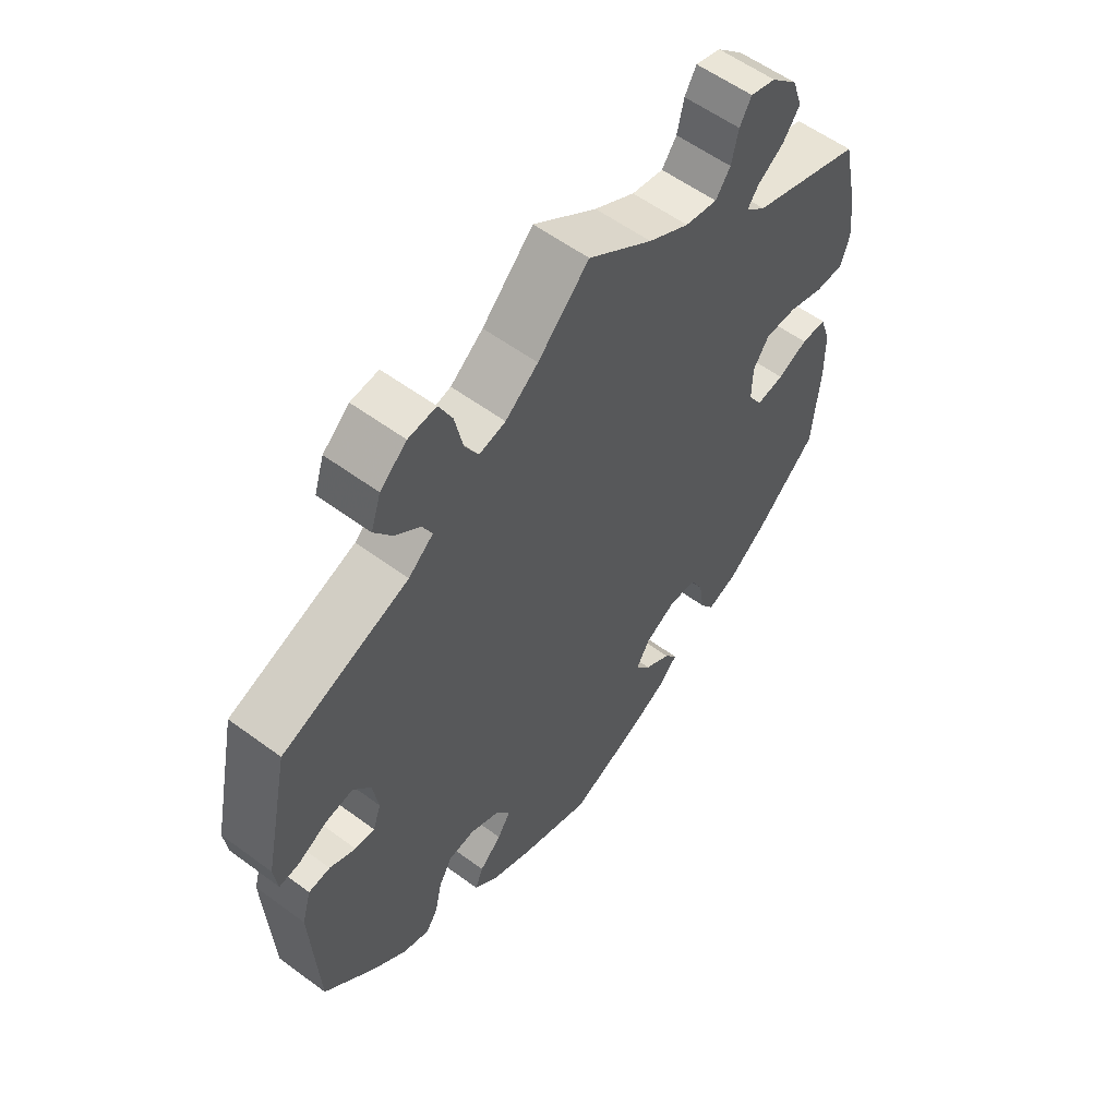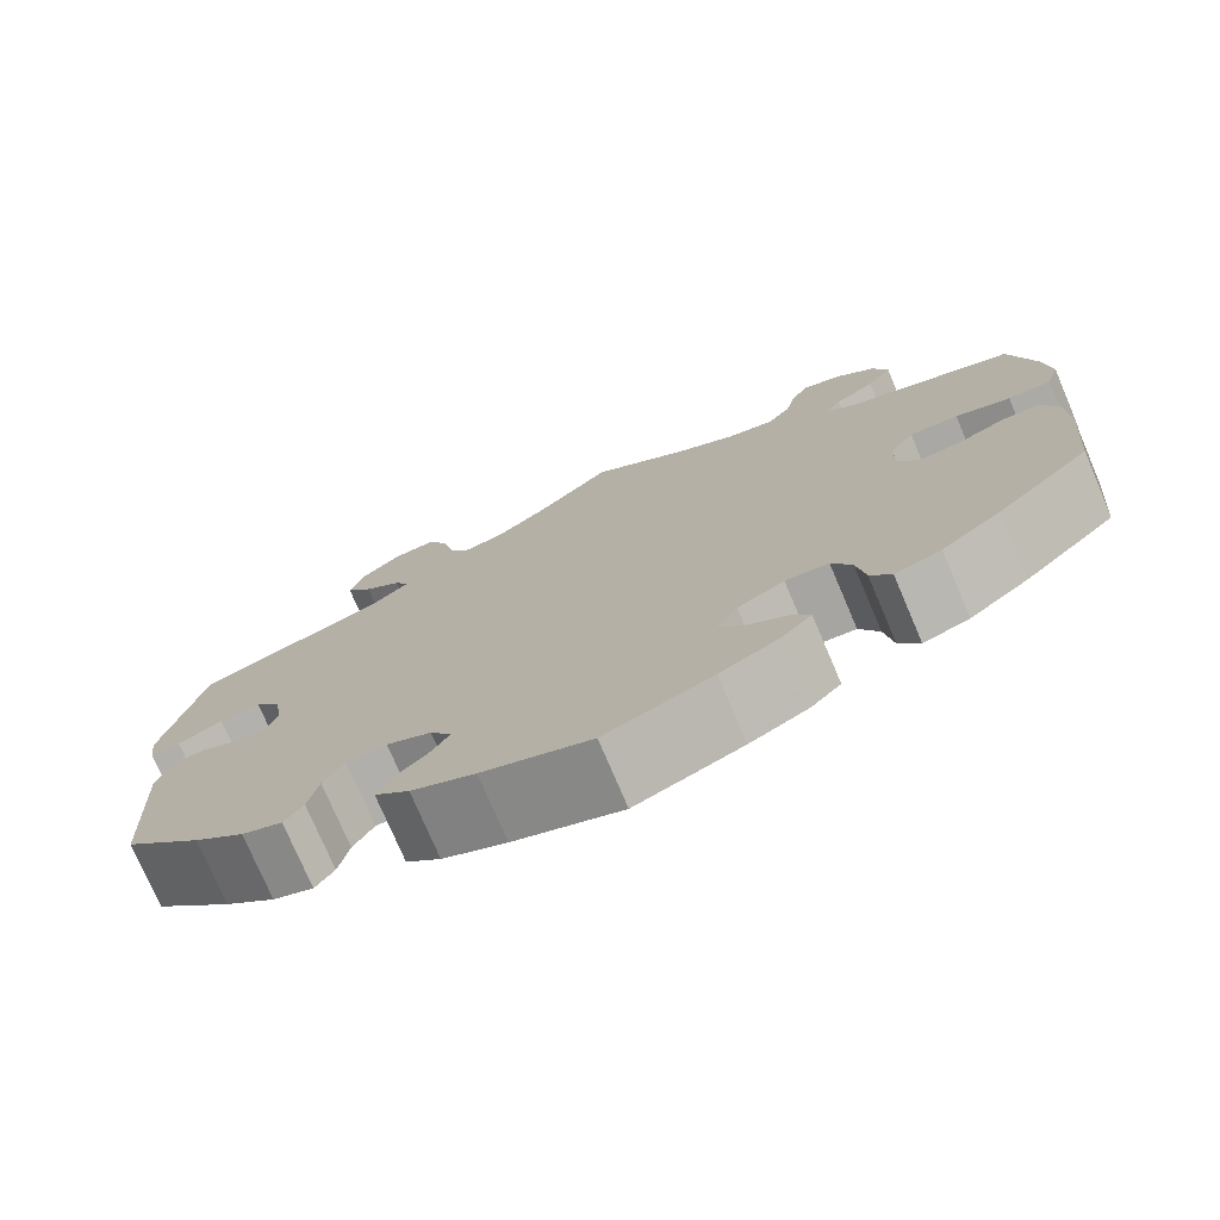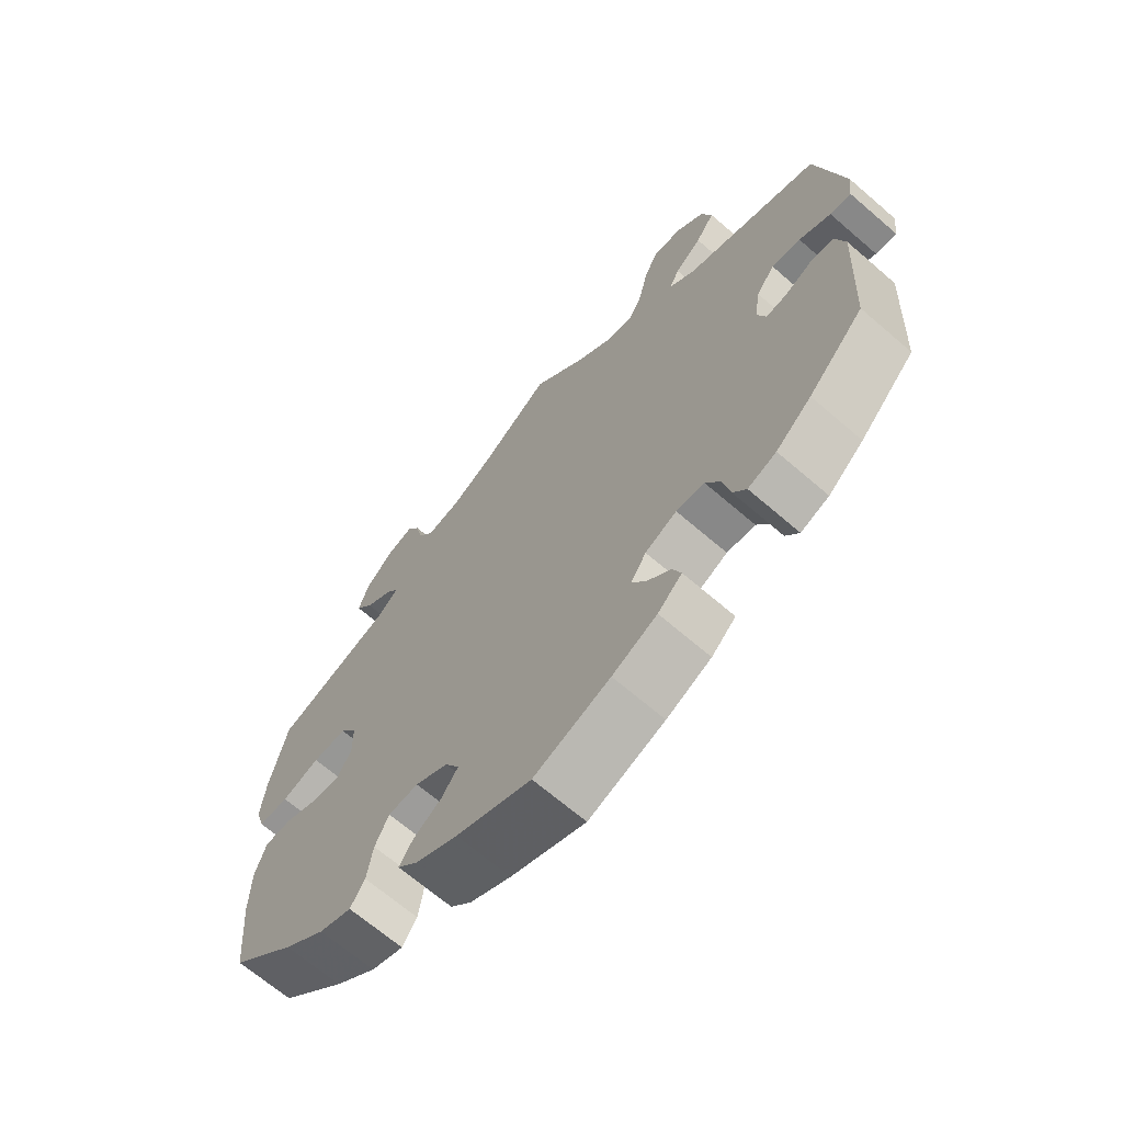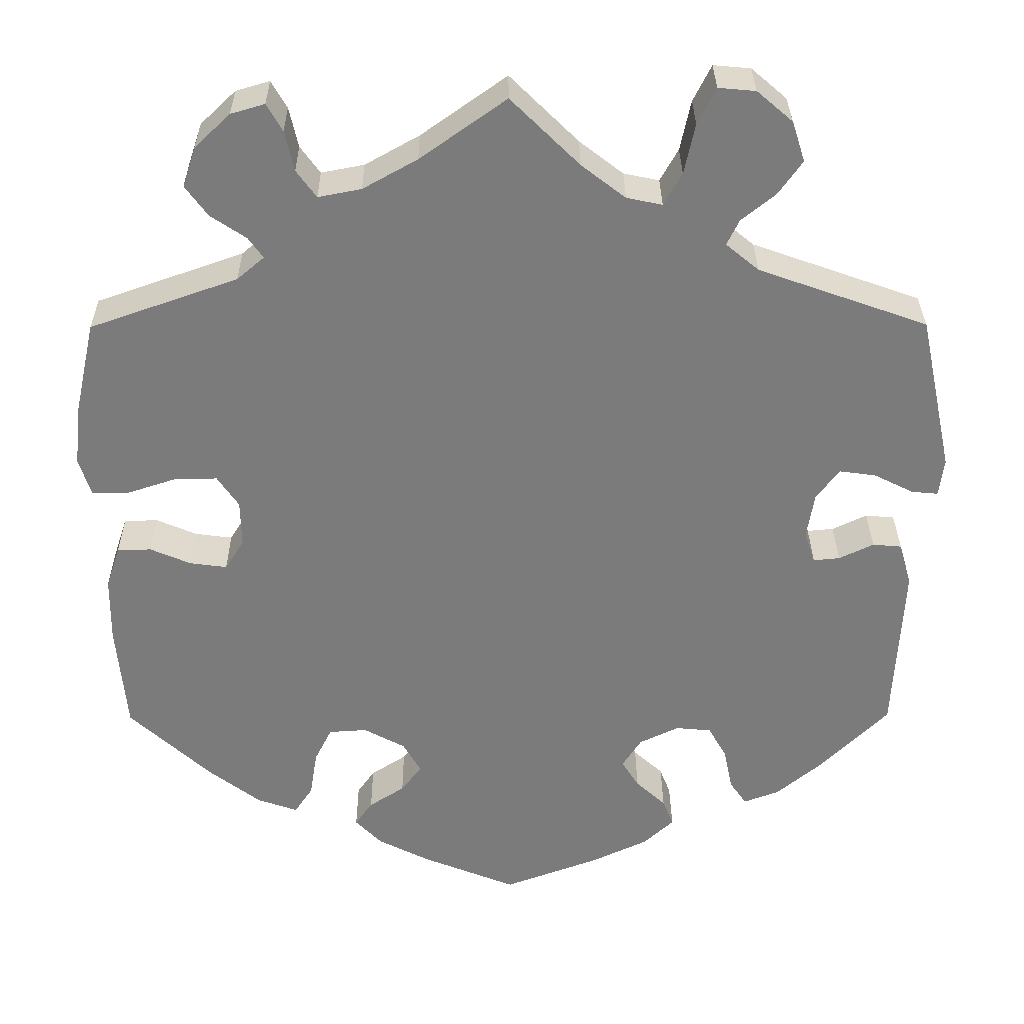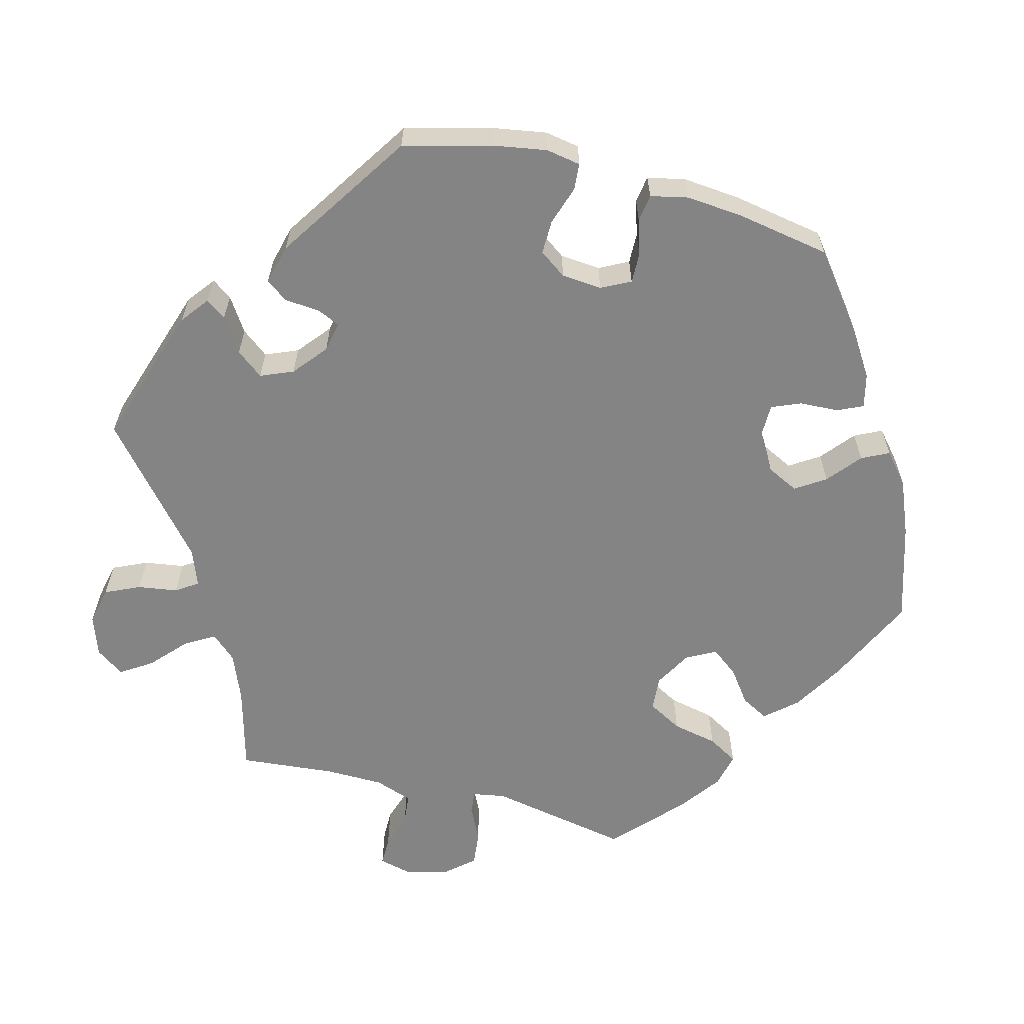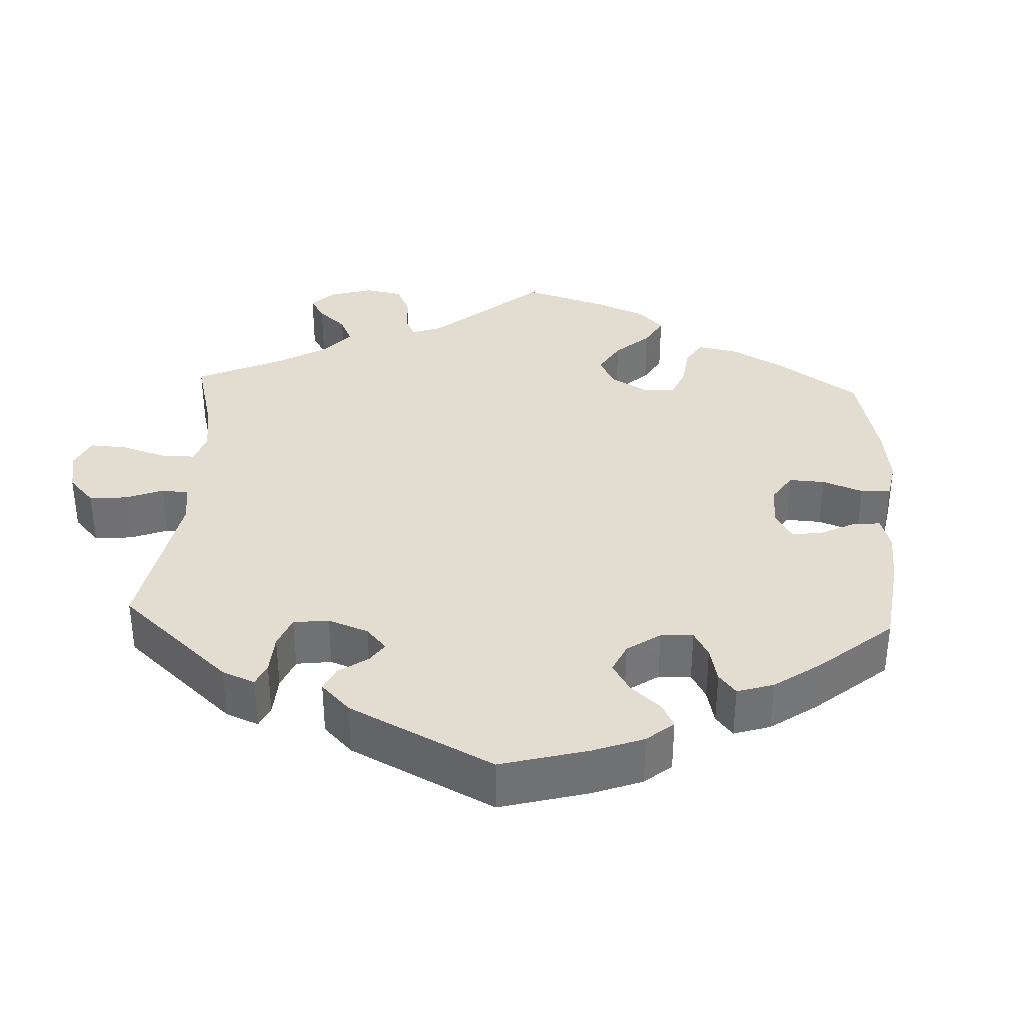
<metadata>
{"format":"obj","ext":"obj","renderer":"f3d","projection":"perspective","resolution":1024,"background":"white","views":[{"elev":57.3,"azim":127.5,"up":"+Z"},{"elev":-75.8,"azim":-156.9,"up":"+Z"},{"elev":-67.2,"azim":49.1,"up":"+Z"},{"elev":31.6,"azim":-0.4,"up":"+Z"},{"elev":-61.3,"azim":135.1,"up":"+Y"},{"elev":35.2,"azim":122.7,"up":"+Y"}]}
</metadata>
<code>
v 0.541 0.07 0.098
v 0.535 0.07 0.052
v 0.503 0.07 0.055
v 0.455 0.07 0.079
v 0.411 0.07 0.085
v 0.383 0.07 0.048
v 0.374 0.07 -0.008
v 0.387 0.07 -0.046
v 0.419 0.07 -0.043
v 0.461 0.07 -0.023
v 0.496 0.07 -0.026
v 0.511 0.07 -0.078
v 0.5 0.07 -0.289
v 0.416 0.07 -0.373
v 0.362 0.07 -0.418
v 0.319 0.07 -0.434
v 0.299 0.07 -0.405
v 0.288 0.07 -0.353
v 0.266 0.07 -0.314
v 0.223 0.07 -0.31
v 0.175 0.07 -0.333
v 0.152 0.07 -0.369
v 0.173 0.07 -0.403
v 0.209 0.07 -0.436
v 0.222 0.07 -0.469
v 0.185 0.07 -0.503
v 0.117 0.07 -0.535
v 0.001 0.07 -0.578
v -0.113 0.07 -0.532
v -0.176 0.07 -0.5
v -0.208 0.07 -0.467
v -0.187 0.07 -0.437
v -0.144 0.07 -0.409
v -0.119 0.07 -0.376
v -0.141 0.07 -0.338
v -0.191 0.07 -0.311
v -0.237 0.07 -0.314
v -0.258 0.07 -0.356
v -0.267 0.07 -0.412
v -0.289 0.07 -0.445
v -0.338 0.07 -0.428
v -0.401 0.07 -0.38
v -0.5 0.07 -0.289
v -0.512 0.07 -0.157
v -0.511 0.07 -0.078
v -0.494 0.07 -0.027
v -0.453 0.07 -0.026
v -0.404 0.07 -0.047
v -0.359 0.07 -0.053
v -0.336 0.07 -0.016
v -0.337 0.07 0.04
v -0.363 0.07 0.078
v -0.415 0.07 0.077
v -0.473 0.07 0.058
v -0.519 0.07 0.058
v -0.533 0.07 0.103
v -0.526 0.07 0.172
v -0.5 0.07 0.289
v -0.321 0.07 0.352
v -0.288 0.07 0.38
v -0.306 0.07 0.405
v -0.349 0.07 0.434
v -0.376 0.07 0.471
v -0.36 0.07 0.519
v -0.317 0.07 0.56
v -0.276 0.07 0.572
v -0.257 0.07 0.539
v -0.246 0.07 0.49
v -0.222 0.07 0.457
v -0.17 0.07 0.467
v -0.104 0.07 0.504
v 0 0.07 0.578
v 0.083 0.07 0.496
v 0.136 0.07 0.455
v 0.179 0.07 0.446
v 0.201 0.07 0.485
v 0.214 0.07 0.546
v 0.236 0.07 0.59
v 0.281 0.07 0.586
v 0.324 0.07 0.549
v 0.34 0.07 0.5
v 0.311 0.07 0.459
v 0.27 0.07 0.426
v 0.255 0.07 0.395
v 0.295 0.07 0.362
v 0.5 0.07 0.289
v 0.541 0 0.098
v 0.535 0 0.052
v 0.503 0 0.055
v 0.455 0 0.079
v 0.411 0 0.085
v 0.383 0 0.048
v 0.374 0 -0.008
v 0.387 0 -0.046
v 0.419 0 -0.043
v 0.461 0 -0.023
v 0.496 0 -0.026
v 0.511 0 -0.078
v 0.5 0 -0.289
v 0.416 0 -0.373
v 0.362 0 -0.418
v 0.319 0 -0.434
v 0.299 0 -0.405
v 0.288 0 -0.353
v 0.266 0 -0.314
v 0.223 0 -0.31
v 0.175 0 -0.333
v 0.152 0 -0.369
v 0.173 0 -0.403
v 0.209 0 -0.436
v 0.222 0 -0.469
v 0.185 0 -0.503
v 0.117 0 -0.535
v 0.001 0 -0.578
v -0.113 0 -0.532
v -0.176 0 -0.5
v -0.208 0 -0.467
v -0.187 0 -0.437
v -0.144 0 -0.409
v -0.119 0 -0.376
v -0.141 0 -0.338
v -0.191 0 -0.311
v -0.237 0 -0.314
v -0.258 0 -0.356
v -0.267 0 -0.412
v -0.289 0 -0.445
v -0.338 0 -0.428
v -0.401 0 -0.38
v -0.5 0 -0.289
v -0.512 0 -0.157
v -0.511 0 -0.078
v -0.494 0 -0.027
v -0.453 0 -0.026
v -0.404 0 -0.047
v -0.359 0 -0.053
v -0.336 0 -0.016
v -0.337 0 0.04
v -0.363 0 0.078
v -0.415 0 0.077
v -0.473 0 0.058
v -0.519 0 0.058
v -0.533 0 0.103
v -0.526 0 0.172
v -0.5 0 0.289
v -0.321 0 0.352
v -0.288 0 0.38
v -0.306 0 0.405
v -0.349 0 0.434
v -0.376 0 0.471
v -0.36 0 0.519
v -0.317 0 0.56
v -0.276 0 0.572
v -0.257 0 0.539
v -0.246 0 0.49
v -0.222 0 0.457
v -0.17 0 0.467
v -0.104 0 0.504
v 0 0 0.578
v 0.083 0 0.496
v 0.136 0 0.455
v 0.179 0 0.446
v 0.201 0 0.485
v 0.214 0 0.546
v 0.236 0 0.59
v 0.281 0 0.586
v 0.324 0 0.549
v 0.34 0 0.5
v 0.311 0 0.459
v 0.27 0 0.426
v 0.255 0 0.395
v 0.295 0 0.362
v 0.5 0 0.289
f 85 86 1 2
f 84 85 2 3
f 80 81 82 83
f 80 83 84
f 79 80 84
f 76 77 78 79
f 75 76 79 84
f 74 75 84 3
f 71 72 73
f 70 71 73 74
f 69 70 74 3
f 65 66 67 68
f 65 68 69
f 64 65 69
f 61 62 63 64
f 60 61 64 69
f 56 57 58 59
f 56 59 60
f 53 54 55 56
f 52 53 56 60
f 51 52 60 69
f 45 46 47 48
f 45 48 49
f 44 45 49
f 43 44 49
f 42 43 49 50
f 38 39 40 41
f 37 38 41 42
f 30 31 32 33
f 30 33 34
f 29 30 34
f 28 29 34
f 27 28 34 35
f 23 24 25 26
f 22 23 26 27
f 15 16 17 18
f 15 18 19
f 14 15 19
f 13 14 19
f 12 13 19 20
f 9 10 11 12
f 8 9 12 20
f 69 3 4
f 69 4 5
f 50 51 69 5
f 37 42 50 5
f 36 37 5 6
f 35 36 6 7
f 22 27 35
f 21 22 35 7
f 7 8 20 21
f 88 87 172 171
f 89 88 171 170
f 169 168 167 166
f 170 169 166
f 170 166 165
f 165 164 163 162
f 170 165 162 161
f 89 170 161 160
f 159 158 157
f 160 159 157 156
f 89 160 156 155
f 154 153 152 151
f 155 154 151
f 155 151 150
f 150 149 148 147
f 155 150 147 146
f 145 144 143 142
f 146 145 142
f 142 141 140 139
f 146 142 139 138
f 155 146 138 137
f 134 133 132 131
f 135 134 131
f 135 131 130
f 135 130 129
f 136 135 129 128
f 127 126 125 124
f 128 127 124 123
f 119 118 117 116
f 120 119 116
f 120 116 115
f 120 115 114
f 121 120 114 113
f 112 111 110 109
f 113 112 109 108
f 104 103 102 101
f 105 104 101
f 105 101 100
f 105 100 99
f 106 105 99 98
f 98 97 96 95
f 106 98 95 94
f 90 89 155
f 91 90 155
f 91 155 137 136
f 91 136 128 123
f 92 91 123 122
f 93 92 122 121
f 121 113 108
f 93 121 108 107
f 107 106 94 93
f 1 87 88 2
f 2 88 89 3
f 3 89 90 4
f 4 90 91 5
f 5 91 92 6
f 6 92 93 7
f 7 93 94 8
f 8 94 95 9
f 9 95 96 10
f 10 96 97 11
f 11 97 98 12
f 12 98 99 13
f 13 99 100 14
f 14 100 101 15
f 15 101 102 16
f 16 102 103 17
f 17 103 104 18
f 18 104 105 19
f 19 105 106 20
f 20 106 107 21
f 21 107 108 22
f 22 108 109 23
f 23 109 110 24
f 24 110 111 25
f 25 111 112 26
f 26 112 113 27
f 27 113 114 28
f 28 114 115 29
f 29 115 116 30
f 30 116 117 31
f 31 117 118 32
f 32 118 119 33
f 33 119 120 34
f 34 120 121 35
f 35 121 122 36
f 36 122 123 37
f 37 123 124 38
f 38 124 125 39
f 39 125 126 40
f 40 126 127 41
f 41 127 128 42
f 42 128 129 43
f 43 129 130 44
f 44 130 131 45
f 45 131 132 46
f 46 132 133 47
f 47 133 134 48
f 48 134 135 49
f 49 135 136 50
f 50 136 137 51
f 51 137 138 52
f 52 138 139 53
f 53 139 140 54
f 54 140 141 55
f 55 141 142 56
f 56 142 143 57
f 57 143 144 58
f 58 144 145 59
f 59 145 146 60
f 60 146 147 61
f 61 147 148 62
f 62 148 149 63
f 63 149 150 64
f 64 150 151 65
f 65 151 152 66
f 66 152 153 67
f 67 153 154 68
f 68 154 155 69
f 69 155 156 70
f 70 156 157 71
f 71 157 158 72
f 72 158 159 73
f 73 159 160 74
f 74 160 161 75
f 75 161 162 76
f 76 162 163 77
f 77 163 164 78
f 78 164 165 79
f 79 165 166 80
f 80 166 167 81
f 81 167 168 82
f 82 168 169 83
f 83 169 170 84
f 84 170 171 85
f 85 171 172 86
f 86 172 87 1

</code>
